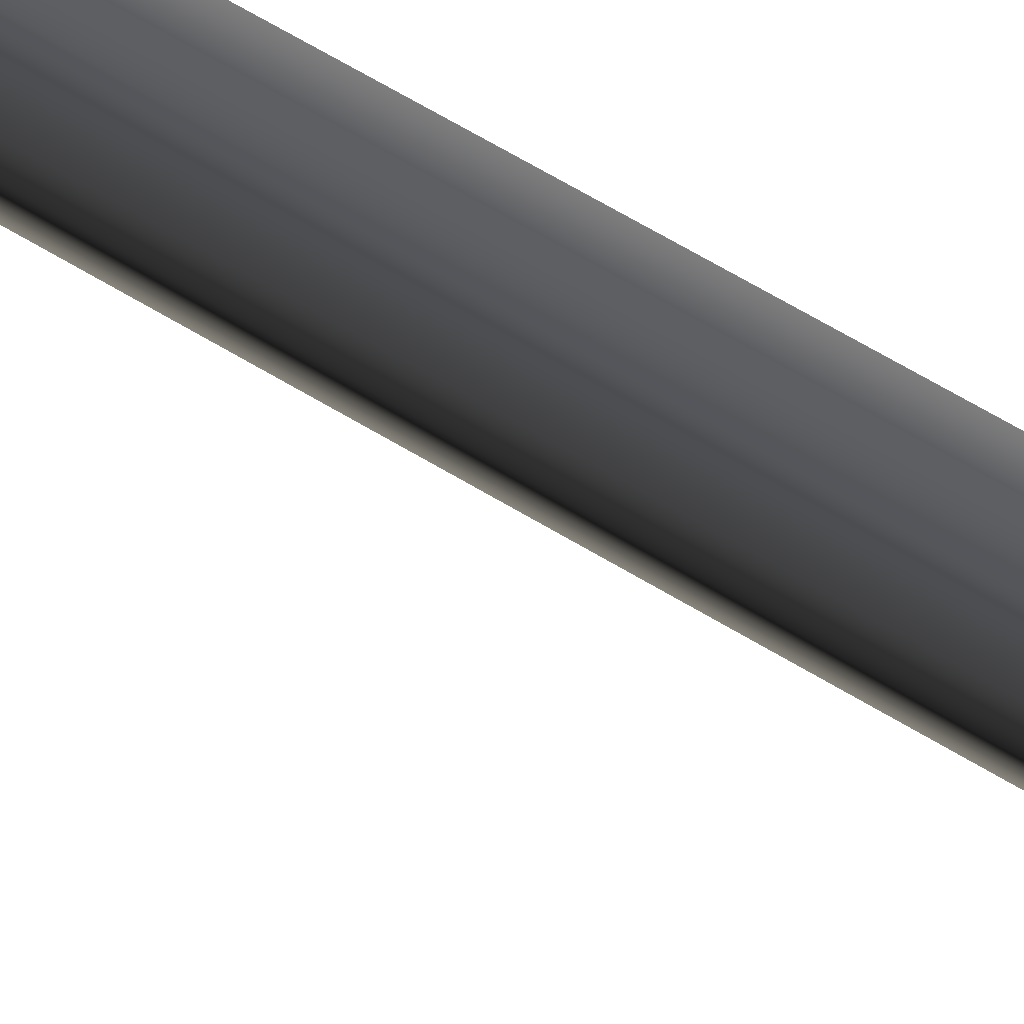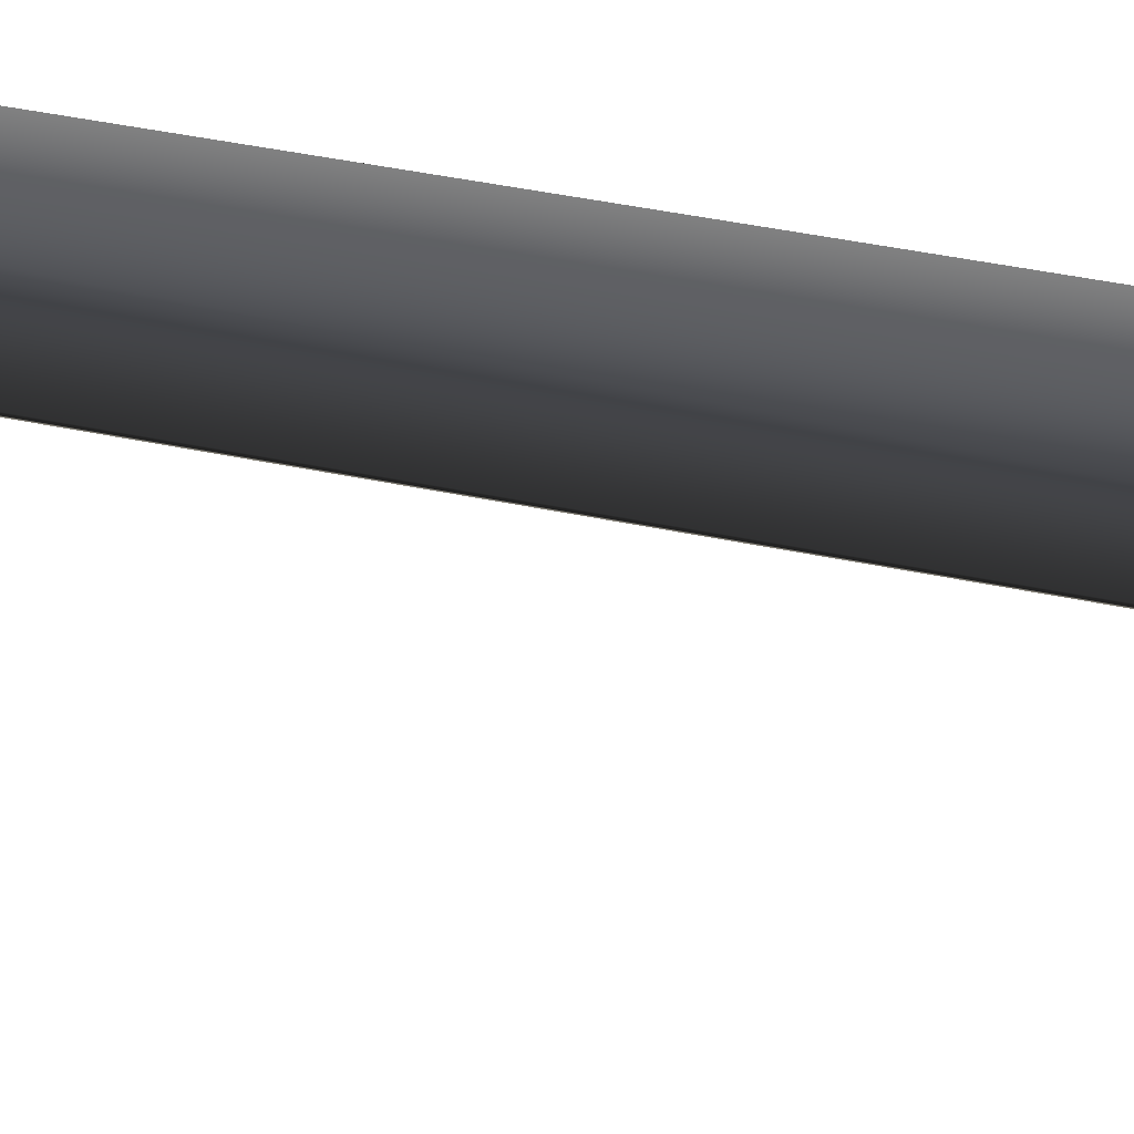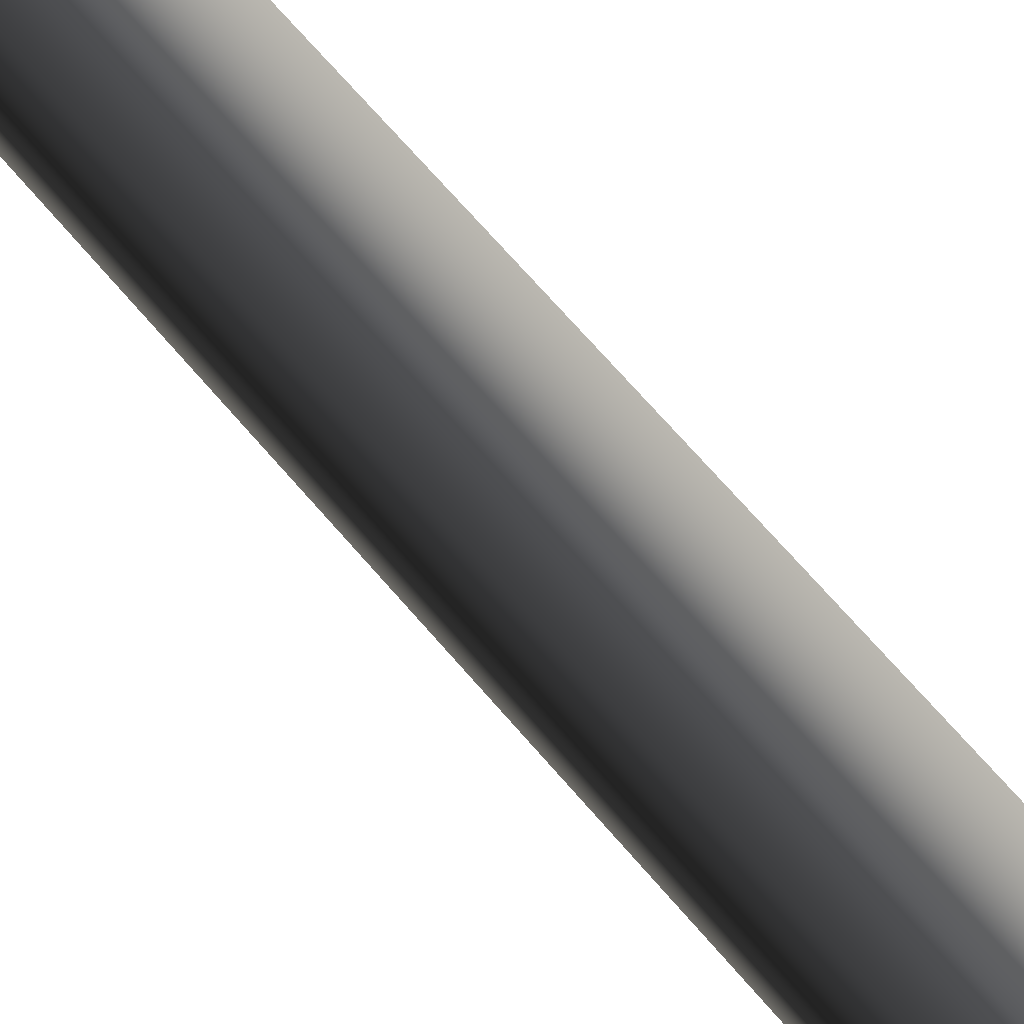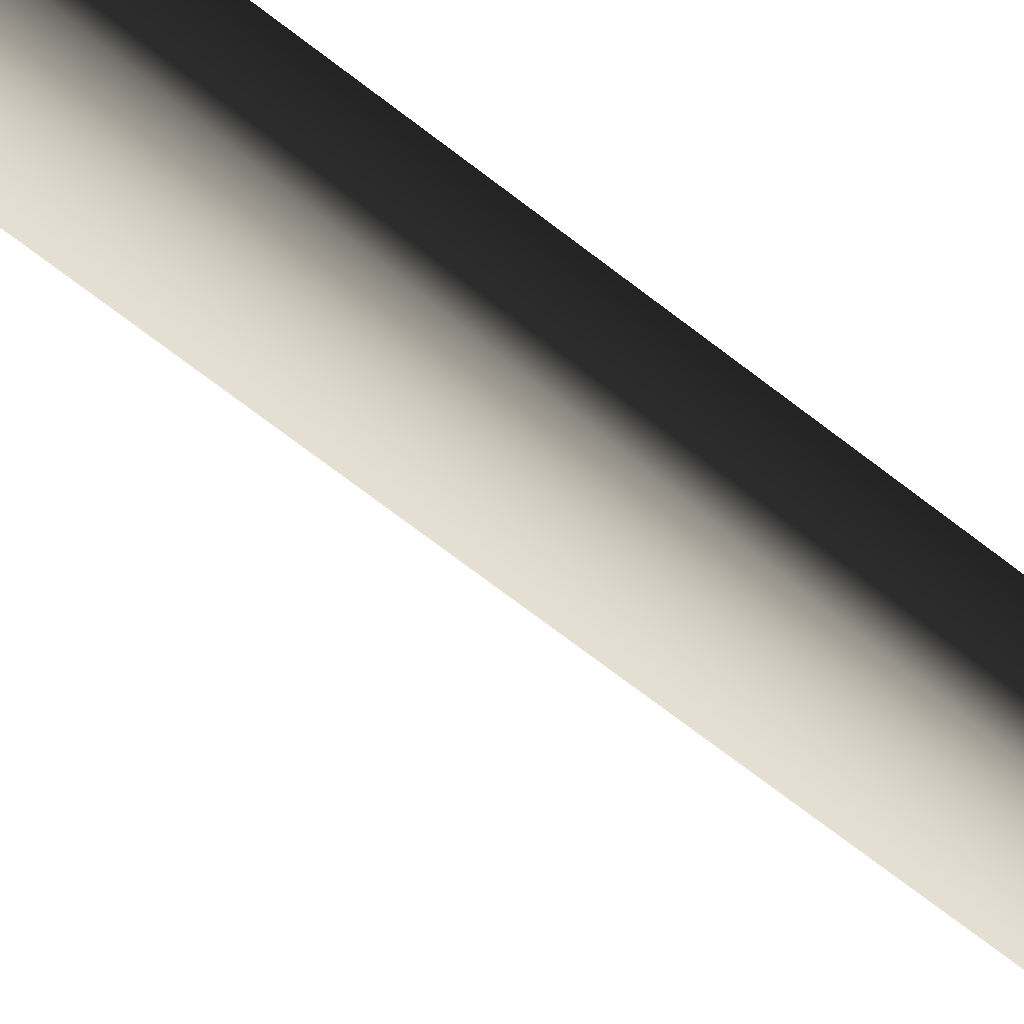
<metadata>
{"format":"obj","ext":"obj","renderer":"f3d","projection":"perspective","resolution":1024,"background":"white","views":[{"elev":-34.4,"azim":-134.0,"up":"+Z"},{"elev":-29.4,"azim":-108.6,"up":"+Z"},{"elev":66.4,"azim":-40.2,"up":"+Z"},{"elev":59.1,"azim":130.5,"up":"+Z"}]}
</metadata>
<code>
v -0.0422 -0.2472 -0.07309
v -0.01618 3.824 -0.04305
v -0.01618 3.824 0.04305
v -0.0422 -0.2472 0.07309
v 0.05838 3.824 5.227e-08
v 0.0844 -0.2472 7.585e-08
v -0.01618 3.824 -0.04305
v -0.0422 -0.2472 -0.07309
v 0.004859 4.053 -0.04289
v 0.05377 4.053 -0.01465
v 0.004859 4.053 0.01359
v 0.004859 4.053 -0.04289
v -0.02258 4.157 -0.1704
v 0.07255 4.205 -0.1442
v -0.02258 4.253 -0.1181
v -0.02258 4.157 -0.1704
g Sunflower1_base_1372_28
f 1 3 2
f 1 4 3
f 4 5 3
f 4 6 5
f 6 7 5
f 6 8 7
f 5 7 9
f 5 9 10
f 3 5 10
f 3 10 11
f 2 3 11
f 2 11 12
f 10 9 13
f 10 13 14
f 11 10 14
f 11 14 15
f 12 11 15
f 12 15 16

</code>
